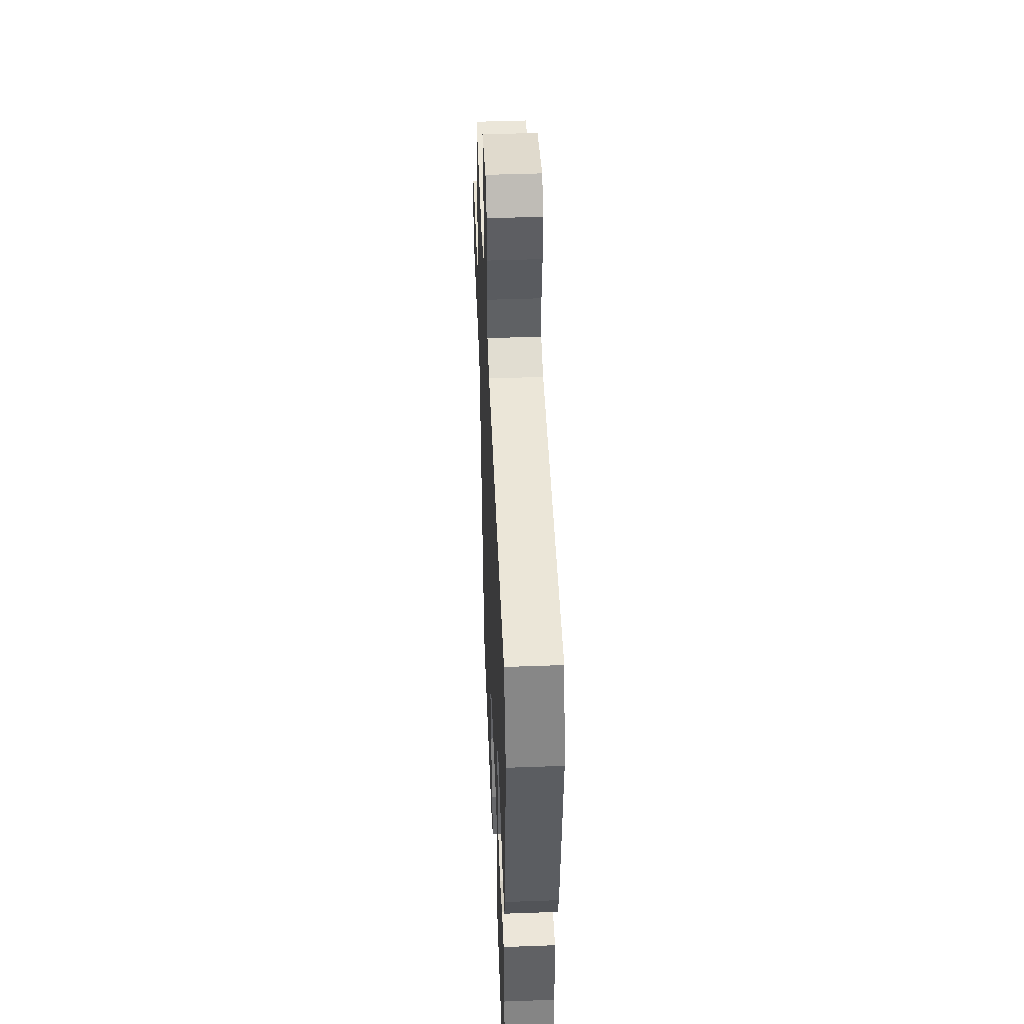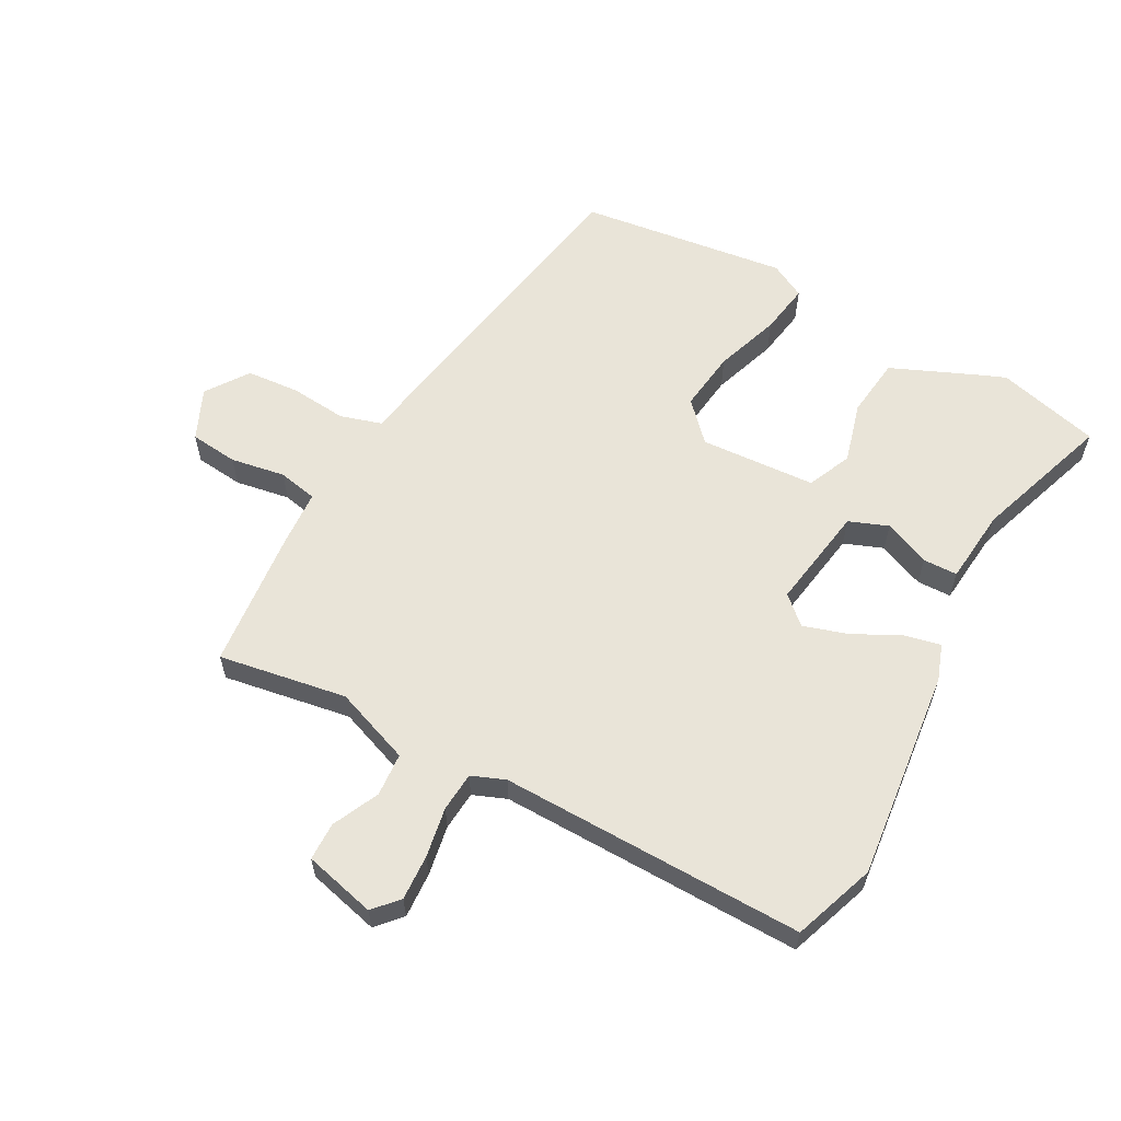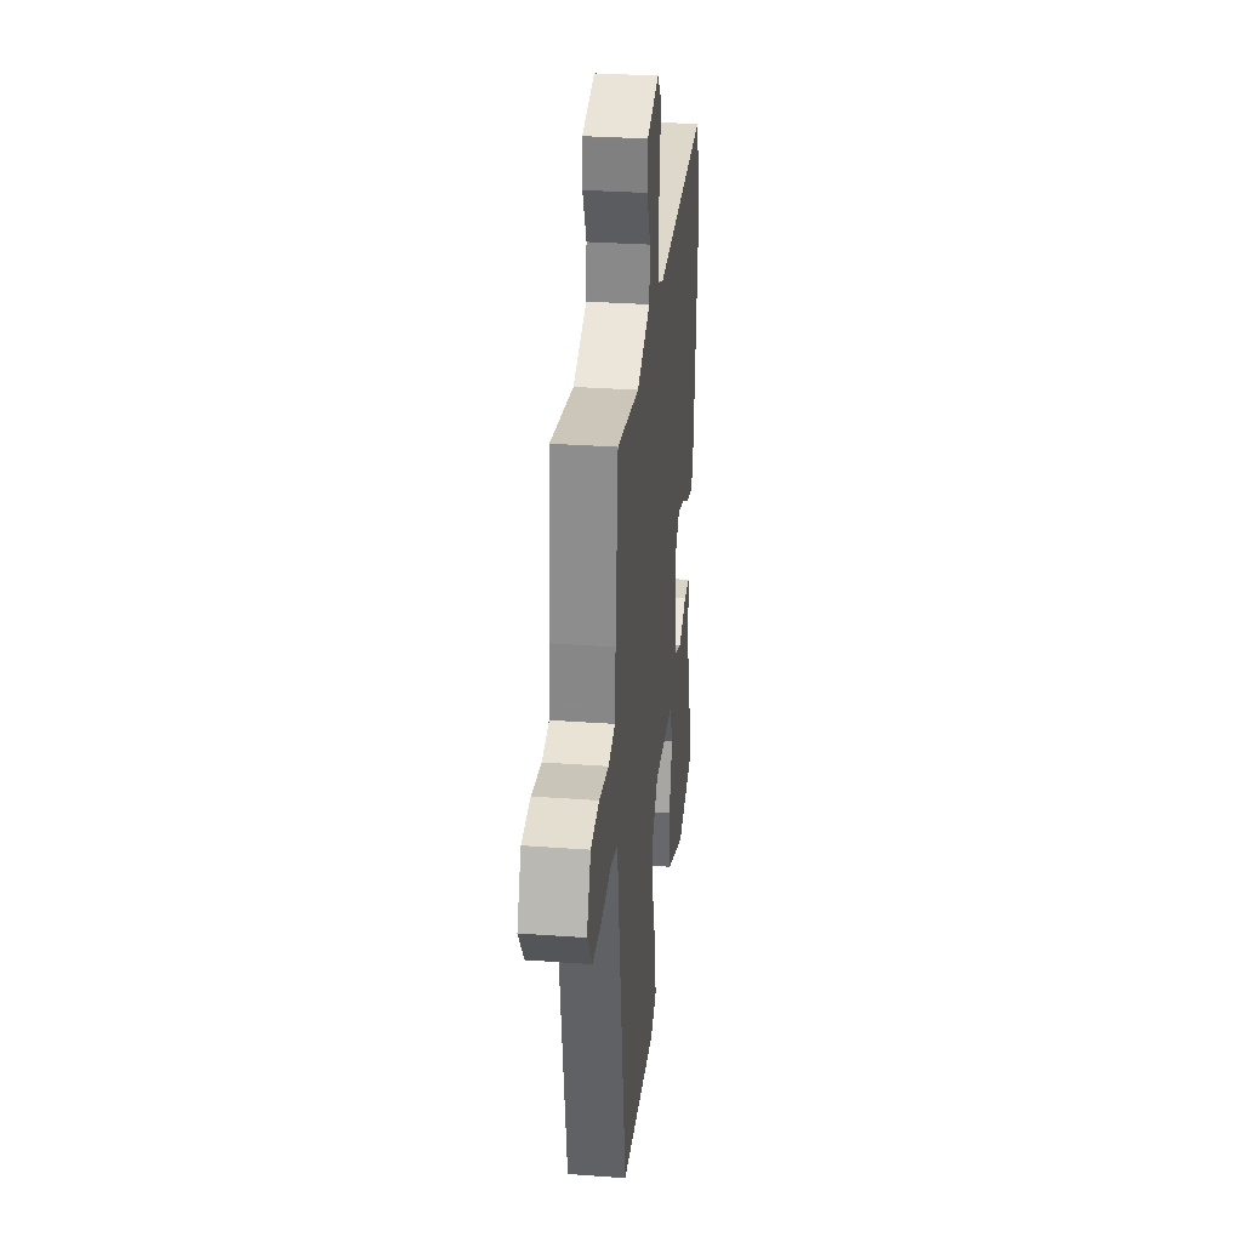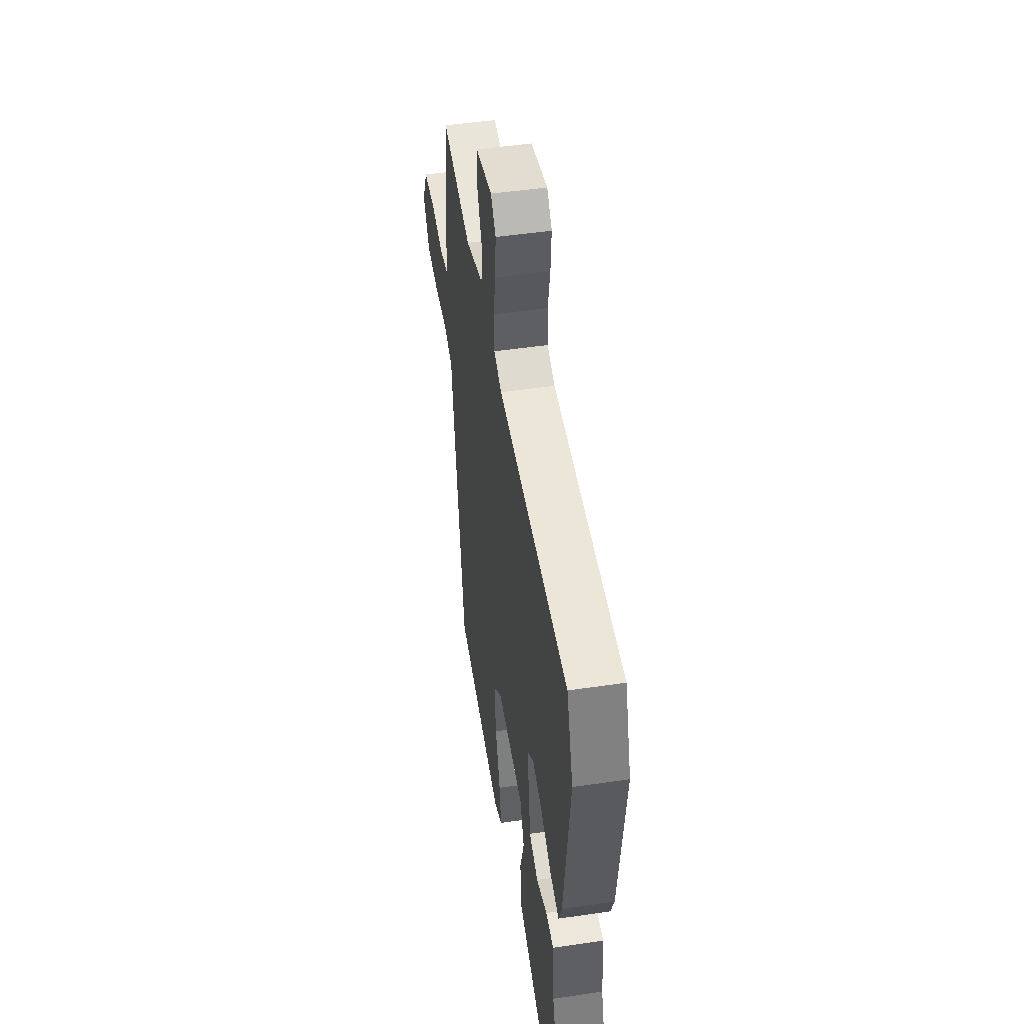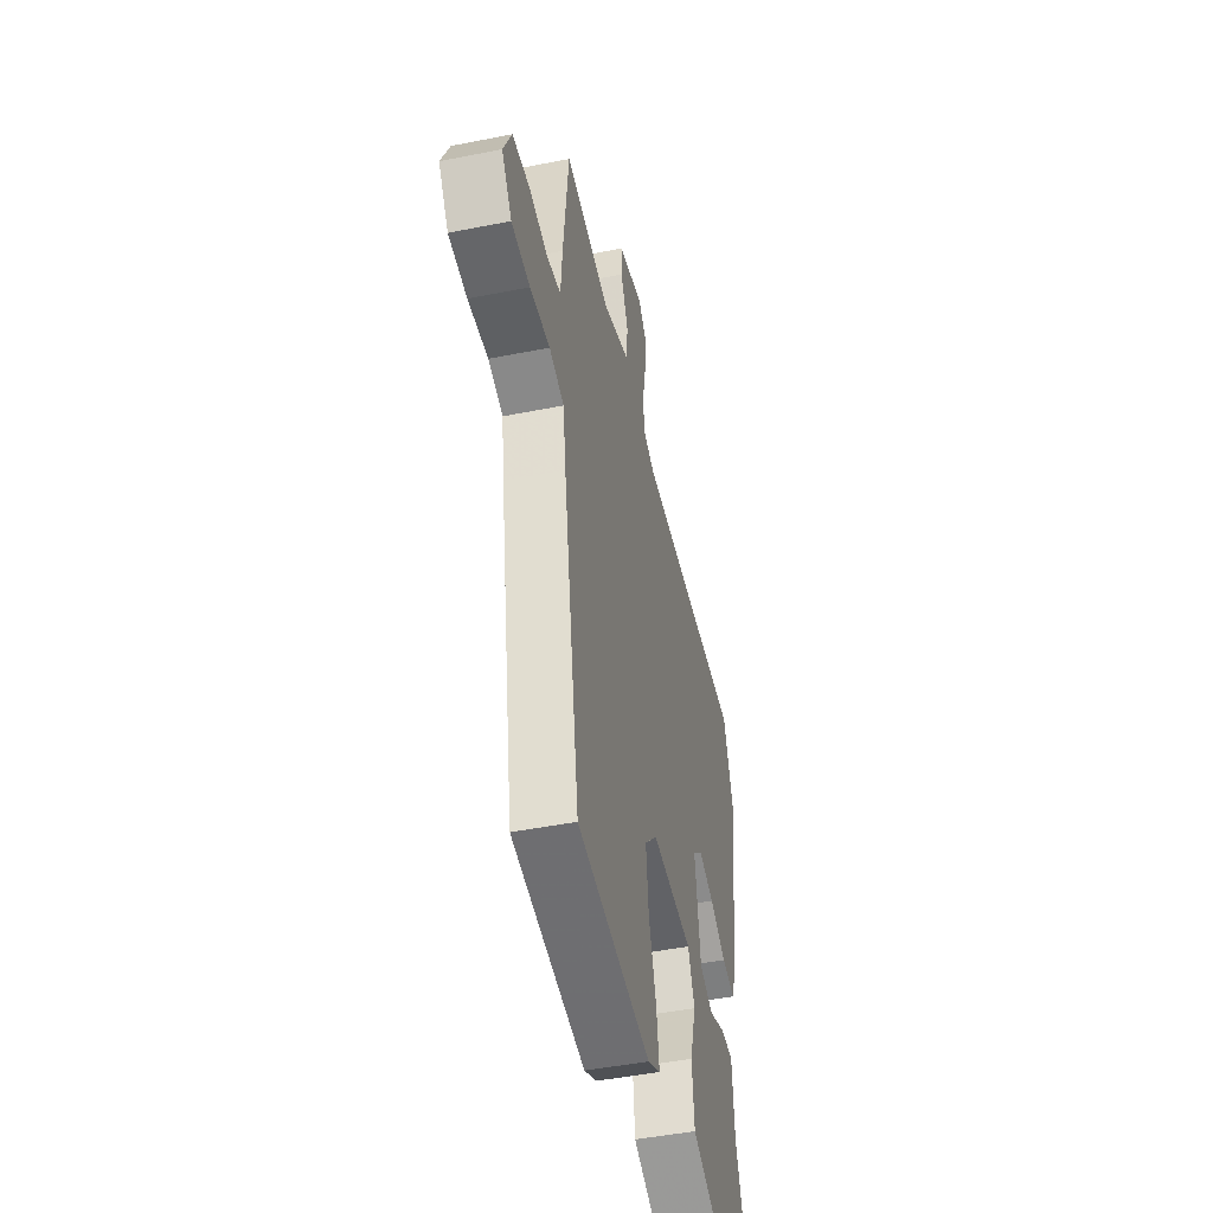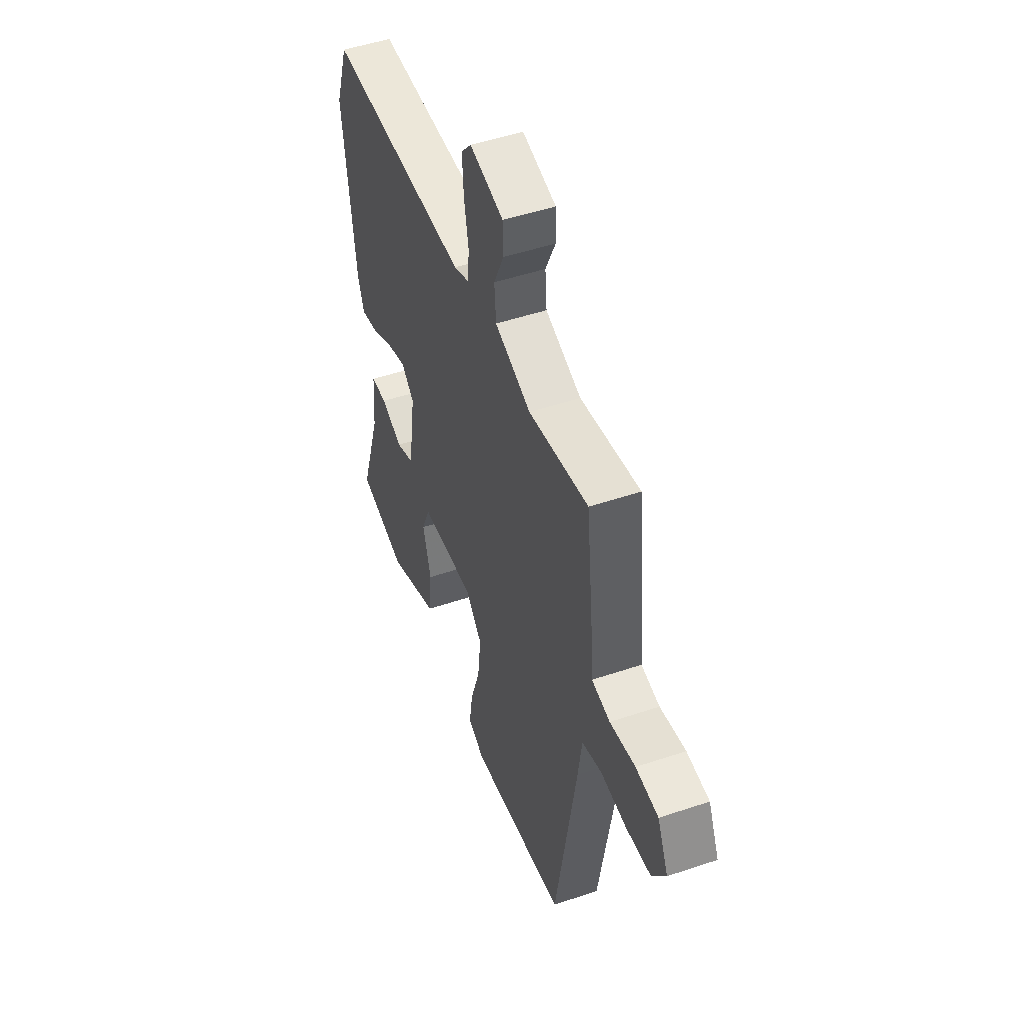
<metadata>
{"format":"obj","ext":"obj","renderer":"f3d","projection":"perspective","resolution":1024,"background":"white","views":[{"elev":46.5,"azim":87.6,"up":"+Z"},{"elev":60.1,"azim":29.4,"up":"+Y"},{"elev":30.9,"azim":-84.0,"up":"+Z"},{"elev":49.0,"azim":80.7,"up":"+Z"},{"elev":-46.6,"azim":-77.2,"up":"+Z"},{"elev":49.6,"azim":-110.4,"up":"+Z"}]}
</metadata>
<code>
v -0.475 0.07 0.538
v -0.271 0.07 0.501
v -0.148 0.07 0.545
v -0.142 0.07 0.614
v -0.176 0.07 0.689
v -0.174 0.07 0.75
v -0.059 0.07 0.777
v -0.024 0.07 0.737
v -0.029 0.07 0.664
v -0.044 0.07 0.585
v -0.04 0.07 0.522
v 0.013 0.07 0.5
v 0.5 0.07 0.501
v 0.545 0.07 0.369
v 0.503 0.07 0.032
v 0.482 0.07 -0.025
v 0.423 0.07 -0.011
v 0.349 0.07 0.028
v 0.279 0.07 0.051
v 0.235 0.07 0.012
v 0.259 0.07 -0.154
v 0.321 0.07 -0.179
v 0.395 0.07 -0.149
v 0.45 0.07 -0.151
v 0.46 0.07 -0.271
v 0.532 0.07 -0.492
v 0.367 0.07 -0.532
v 0.333 0.07 -0.518
v 0.189 0.07 -0.454
v 0.179 0.07 -0.358
v 0.207 0.07 -0.261
v 0.177 0.07 -0.19
v -0.008 0.07 -0.176
v -0.065 0.07 -0.235
v -0.054 0.07 -0.332
v -0.02 0.07 -0.437
v -0.008 0.07 -0.518
v -0.065 0.07 -0.547
v -0.397 0.07 -0.499
v -0.47 0.07 -0.044
v -0.483 0.07 0.051
v -0.55 0.07 0.072
v -0.641 0.07 0.065
v -0.725 0.07 0.073
v -0.771 0.07 0.141
v -0.734 0.07 0.222
v -0.657 0.07 0.229
v -0.57 0.07 0.213
v -0.507 0.07 0.225
v -0.5 0.07 0.316
v -0.475 0 0.538
v -0.271 0 0.501
v -0.148 0 0.545
v -0.142 0 0.614
v -0.176 0 0.689
v -0.174 0 0.75
v -0.059 0 0.777
v -0.024 0 0.737
v -0.029 0 0.664
v -0.044 0 0.585
v -0.04 0 0.522
v 0.013 0 0.5
v 0.5 0 0.501
v 0.545 0 0.369
v 0.503 0 0.032
v 0.482 0 -0.025
v 0.423 0 -0.011
v 0.349 0 0.028
v 0.279 0 0.051
v 0.235 0 0.012
v 0.259 0 -0.154
v 0.321 0 -0.179
v 0.395 0 -0.149
v 0.45 0 -0.151
v 0.46 0 -0.271
v 0.532 0 -0.492
v 0.367 0 -0.532
v 0.333 0 -0.518
v 0.189 0 -0.454
v 0.179 0 -0.358
v 0.207 0 -0.261
v 0.177 0 -0.19
v -0.008 0 -0.176
v -0.065 0 -0.235
v -0.054 0 -0.332
v -0.02 0 -0.437
v -0.008 0 -0.518
v -0.065 0 -0.547
v -0.397 0 -0.499
v -0.47 0 -0.044
v -0.483 0 0.051
v -0.55 0 0.072
v -0.641 0 0.065
v -0.725 0 0.073
v -0.771 0 0.141
v -0.734 0 0.222
v -0.657 0 0.229
v -0.57 0 0.213
v -0.507 0 0.225
v -0.5 0 0.316
f 49 50 1 2
f 46 47 48
f 45 46 48
f 44 45 48
f 43 44 48
f 42 43 48
f 41 42 48 49
f 39 40 41
f 38 39 41
f 37 38 41
f 36 37 41
f 35 36 41
f 41 49 2
f 35 41 2
f 34 35 2
f 29 30 31
f 28 29 31
f 27 28 31
f 26 27 31
f 25 26 31
f 24 25 31
f 23 24 31
f 22 23 31
f 21 22 31 32
f 20 21 32 33
f 16 17 18
f 15 16 18
f 14 15 18
f 13 14 18
f 12 13 18
f 11 12 18 19
f 8 9 10
f 7 8 10
f 6 7 10
f 5 6 10
f 4 5 10
f 3 4 10 11
f 2 3 11
f 34 2 11
f 33 34 11
f 11 19 20 33
f 52 51 100 99
f 98 97 96
f 98 96 95
f 98 95 94
f 98 94 93
f 98 93 92
f 99 98 92 91
f 91 90 89
f 91 89 88
f 91 88 87
f 91 87 86
f 91 86 85
f 52 99 91
f 52 91 85
f 52 85 84
f 81 80 79
f 81 79 78
f 81 78 77
f 81 77 76
f 81 76 75
f 81 75 74
f 81 74 73
f 81 73 72
f 82 81 72 71
f 83 82 71 70
f 68 67 66
f 68 66 65
f 68 65 64
f 68 64 63
f 68 63 62
f 69 68 62 61
f 60 59 58
f 60 58 57
f 60 57 56
f 60 56 55
f 60 55 54
f 61 60 54 53
f 61 53 52
f 61 52 84
f 61 84 83
f 83 70 69 61
f 1 51 52 2
f 2 52 53 3
f 3 53 54 4
f 4 54 55 5
f 5 55 56 6
f 6 56 57 7
f 7 57 58 8
f 8 58 59 9
f 9 59 60 10
f 10 60 61 11
f 11 61 62 12
f 12 62 63 13
f 13 63 64 14
f 14 64 65 15
f 15 65 66 16
f 16 66 67 17
f 17 67 68 18
f 18 68 69 19
f 19 69 70 20
f 20 70 71 21
f 21 71 72 22
f 22 72 73 23
f 23 73 74 24
f 24 74 75 25
f 25 75 76 26
f 26 76 77 27
f 27 77 78 28
f 28 78 79 29
f 29 79 80 30
f 30 80 81 31
f 31 81 82 32
f 32 82 83 33
f 33 83 84 34
f 34 84 85 35
f 35 85 86 36
f 36 86 87 37
f 37 87 88 38
f 38 88 89 39
f 39 89 90 40
f 40 90 91 41
f 41 91 92 42
f 42 92 93 43
f 43 93 94 44
f 44 94 95 45
f 45 95 96 46
f 46 96 97 47
f 47 97 98 48
f 48 98 99 49
f 49 99 100 50
f 50 100 51 1

</code>
